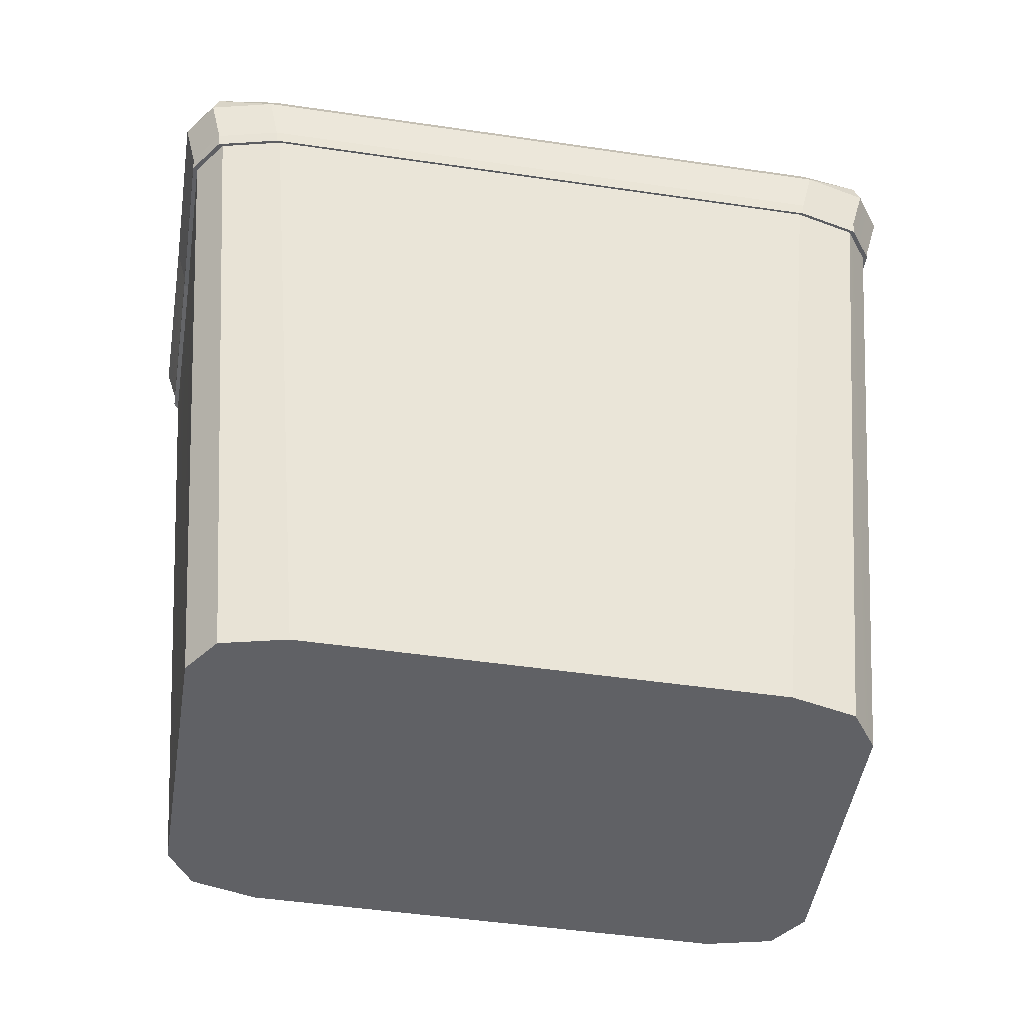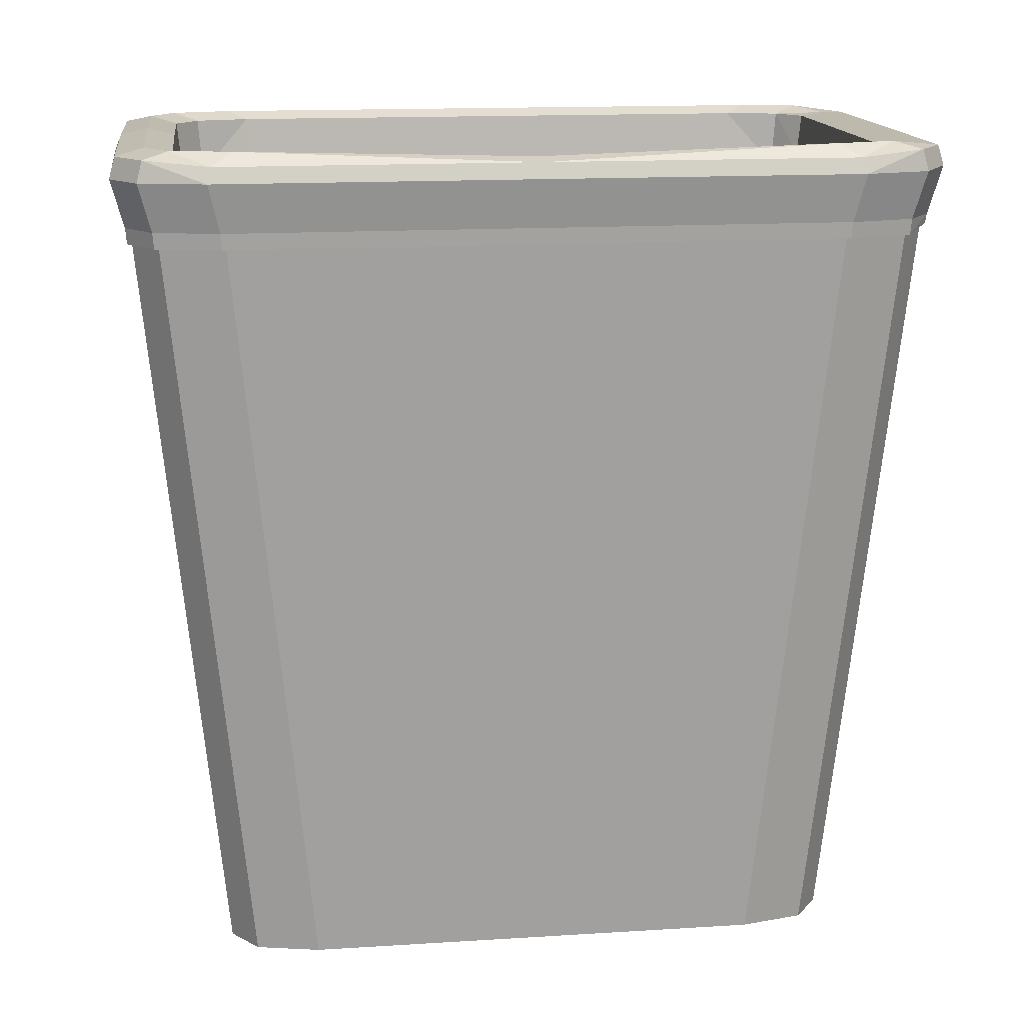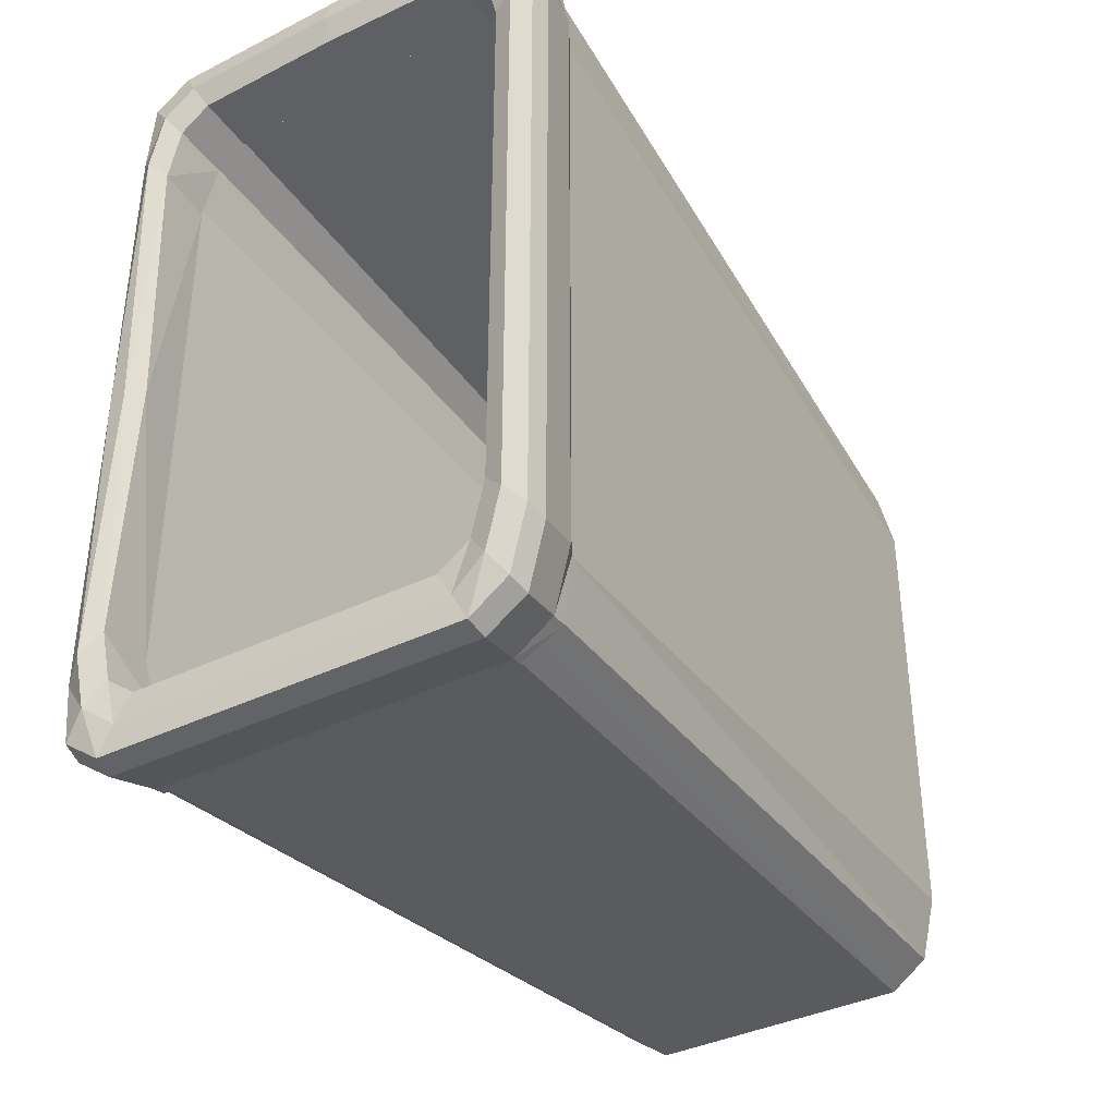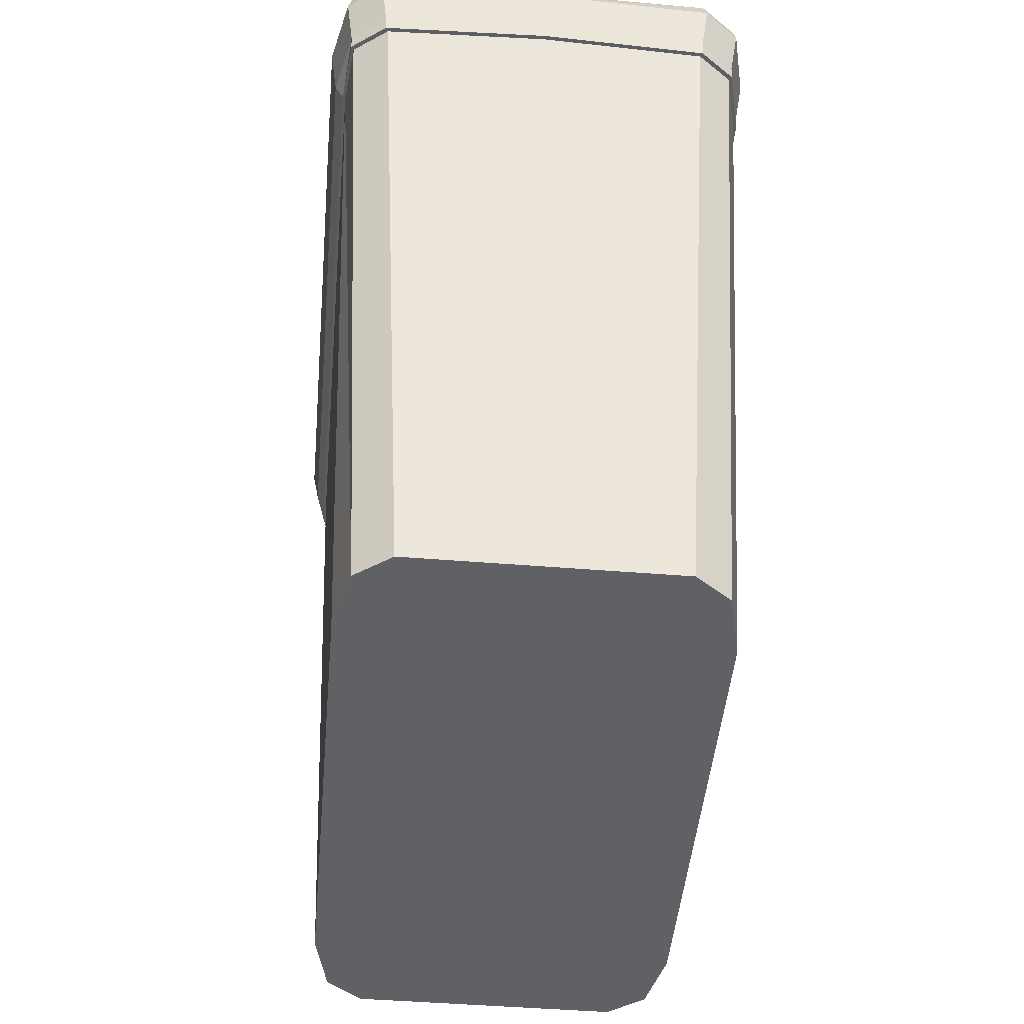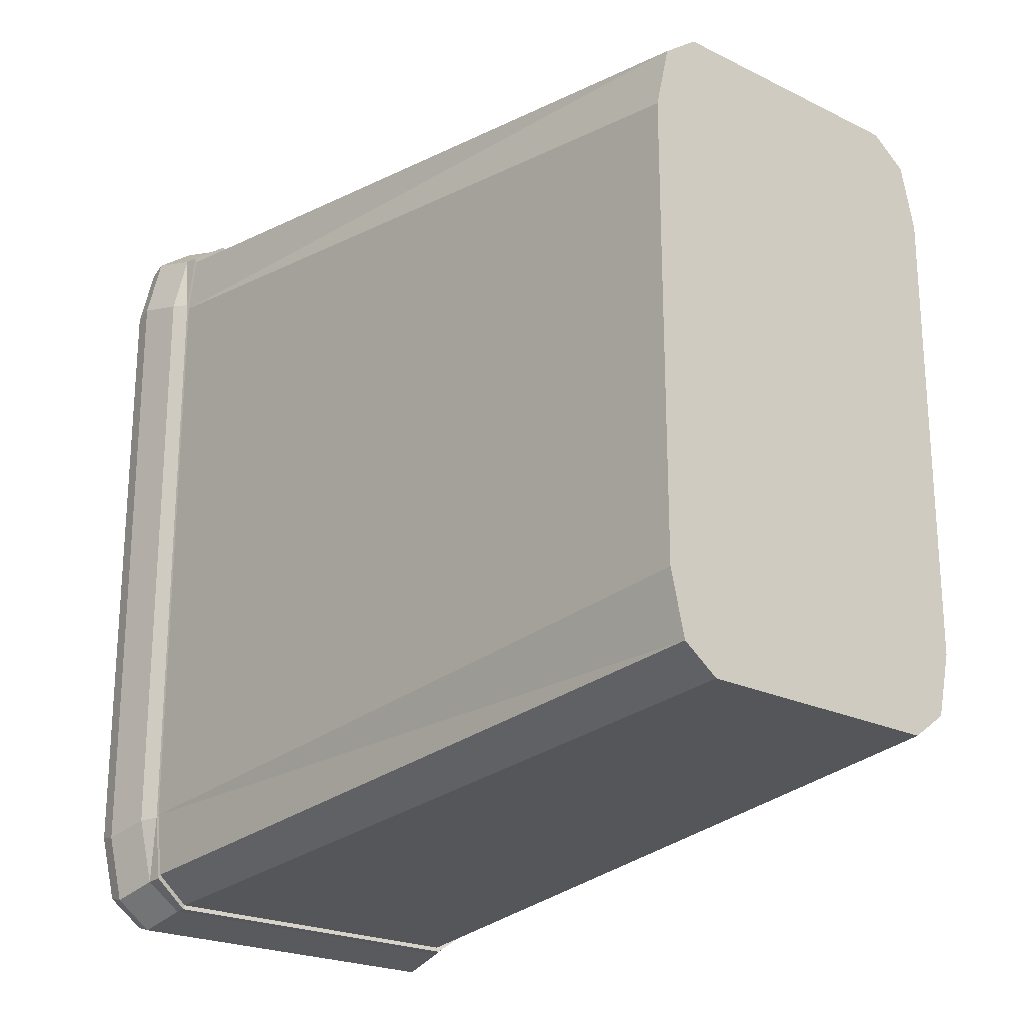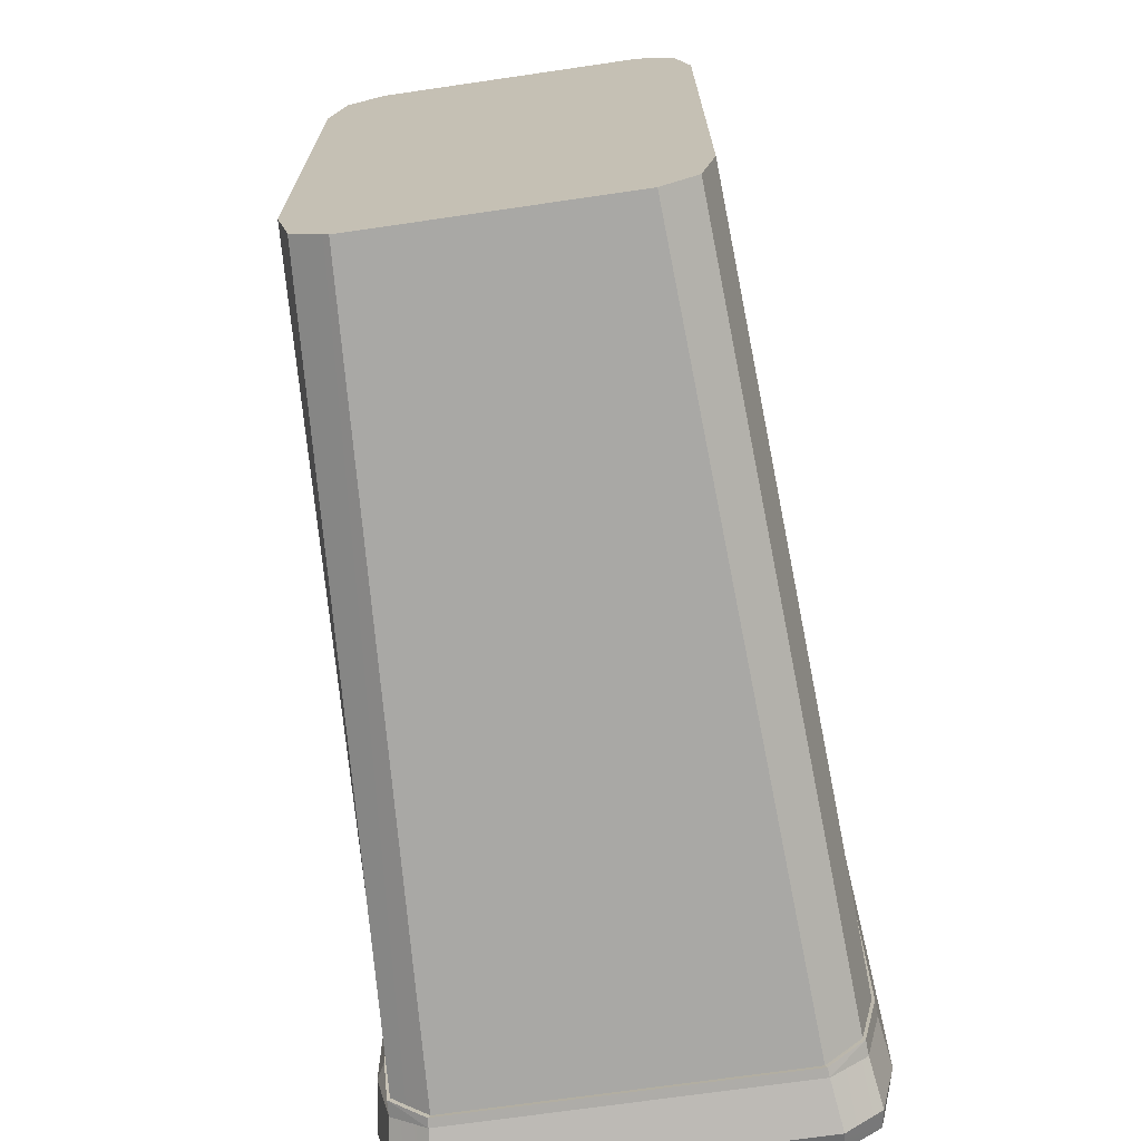
<metadata>
{"format":"obj","ext":"obj","renderer":"f3d","projection":"perspective","resolution":1024,"background":"white","views":[{"elev":-49.1,"azim":-99.2,"up":"+Z"},{"elev":15.4,"azim":-97.5,"up":"+Z"},{"elev":-38.0,"azim":31.8,"up":"+Y"},{"elev":-47.9,"azim":174.8,"up":"+Z"},{"elev":-22.3,"azim":139.7,"up":"+Y"},{"elev":-69.8,"azim":-171.7,"up":"+Y"}]}
</metadata>
<code>
o bin_Cube.001
v 0.1244 -0.1579 -0.00065
v 0.08948 -0.2195 -0.00065
v 0.1141 -0.2014 -0.00065
v 0.1596 0.2181 0.5583
v -0.1236 0.2816 0.5583
v -0.1596 -0.2181 0.5583
v -0.08948 -0.2195 -0.00065
v -0.1244 -0.1579 -0.00065
v -0.1141 -0.2014 -0.00065
v 0.1236 -0.2816 0.5591
v 0.149 -0.263 0.5583
v 0.1236 0.2816 0.5583
v 0.08948 0.2195 -0.00065
v 0.1244 0.1579 -0.00065
v 0.1141 0.2014 -0.00065
v 0.149 0.263 0.5583
v -0.1596 0.2181 0.5583
v -0.149 0.263 0.5583
v -0.1244 0.1579 -0.00065
v -0.08948 0.2195 -0.00065
v -0.1141 0.2014 -0.00065
v -0.1236 -0.2816 0.5591
v -0.149 -0.263 0.5583
v 0.1596 -0.2181 0.5583
v 0.1118 0.2589 0.5773
v 0.1437 0.2015 0.5773
v 0.1344 0.2421 0.5773
v -0.1437 0.2015 0.5773
v -0.1118 0.2589 0.5773
v -0.1344 0.2421 0.5773
v -0.1118 -0.2589 0.5739
v -0.1437 -0.2015 0.5773
v -0.1344 -0.2421 0.5773
v 0.1118 -0.2589 0.5739
v 0.1344 -0.2421 0.5773
v 0.1437 -0.2015 0.5773
v 0.1071 -0.1545 0.01316
v 0.1003 -0.1851 0.01316
v 0.08371 -0.1978 0.01316
v -0.1003 -0.1851 0.01316
v -0.1071 -0.1545 0.01316
v -0.08371 -0.1978 0.01316
v -0.1003 0.1851 0.01316
v -0.08371 0.1978 0.01316
v -0.1071 0.1545 0.01316
v 0.1003 0.1851 0.01316
v 0.1071 0.1545 0.01316
v 0.08371 0.1978 0.01316
v 0.1467 -0.2073 0.5153
v 0.1421 -0.2508 0.5153
v 0.1175 -0.2688 0.5196
v -0.1523 -0.2073 0.5153
v -0.1421 -0.2508 0.5153
v -0.1175 -0.2688 0.5196
v -0.1175 0.2688 0.5153
v -0.1421 0.2508 0.5153
v -0.1523 0.2073 0.5153
v 0.1467 0.2073 0.5153
v 0.1421 0.2508 0.5153
v 0.1175 0.2688 0.5153
v 0.132 -0.1905 0.5335
v 0.1236 -0.2281 0.5335
v 0.1032 0.2437 0.5335
v 0.1236 0.2281 0.5335
v -0.1236 0.2281 0.5335
v -0.1032 0.2437 0.5335
v -0.132 -0.1905 0.5335
v -0.132 0.1905 0.5335
v 0.1032 -0.2437 0.5335
v -0.1032 -0.2437 0.5335
v -0.1236 -0.2281 0.5335
v 0.132 0.1905 0.5335
v 0.1484 -0.2097 0.5148
v 0.1573 -0.2153 0.5728
v 0.1469 -0.2593 0.5728
v 0.122 -0.2775 0.573
v -0.1469 -0.2593 0.5728
v -0.155 -0.2153 0.5688
v -0.1438 -0.2537 0.5148
v -0.122 -0.2775 0.573
v -0.1188 -0.272 0.5191
v -0.1469 0.2593 0.5728
v -0.122 0.2775 0.5728
v -0.1438 0.2537 0.5148
v -0.155 0.2153 0.5688
v -0.1541 0.2097 0.5148
v 0.1469 0.2593 0.5728
v 0.1573 0.2153 0.5728
v 0.1438 0.2537 0.5148
v 0.122 0.2775 0.5728
v 0.1188 0.272 0.5148
v 0.1301 -0.1878 0.5723
v 0.1218 -0.2249 0.5723
v 0.1017 -0.2403 0.5723
v -0.1218 -0.2249 0.5723
v -0.1301 -0.1878 0.5723
v -0.1017 -0.2403 0.5723
v -0.1218 0.2249 0.5723
v -0.1017 0.2403 0.5723
v -0.1301 0.1878 0.5723
v 0.1218 0.2249 0.5723
v 0.1301 0.1878 0.5723
v 0.1017 0.2403 0.5723
v 0.1201 -0.2217 0.5342
v 0.1201 0.2217 0.5342
v -0.1003 0.2369 0.5342
v -0.1305 0.1851 0.5342
v 0.1003 -0.2369 0.5434
v -0.1003 -0.2369 0.5434
v 0.1438 -0.2537 0.5148
v 0.1188 -0.272 0.5191
v -0.1541 -0.2097 0.5148
v -0.1188 0.272 0.5148
v 0.1484 0.2097 0.5148
v 0.125 -0.1851 0.5342
v 0.1003 0.2369 0.5342
v -0.1201 0.2217 0.5342
v -0.1305 -0.1851 0.5342
v -0.1201 -0.2217 0.5342
v 0.125 0.1851 0.5342
v 0.1193 0.2728 0.5257
v 0.1443 0.2546 0.5257
v -0.1546 0.2106 0.5257
v -0.1443 0.2546 0.5257
v -0.1193 -0.2728 0.5257
v -0.1443 -0.2546 0.5257
v 0.1546 -0.2106 0.5257
v 0.1443 -0.2546 0.5257
v 0.1193 -0.2728 0.5257
v -0.1546 -0.2106 0.5257
v -0.1193 0.2728 0.5257
v 0.1546 0.2106 0.5257
v 0 0.2195 -0.00065
v 0 0.2589 0.5793
v 0 0.1978 0.01316
v 0 0.2688 0.5221
v 0 0.2437 0.5403
v 0 0.2775 0.5749
v 0 0.2403 0.5743
v 0 0.272 0.5216
v 0 0.2369 0.541
v 0 0.2816 0.5651
v 0 0.2728 0.5325
v -0.1244 0 -0.00065
v -0.1419 8.1e-05 0.5713
v -0.1071 -0 0.01316
v -0.1523 -0 0.5153
v -0.132 -0 0.5335
v -0.155 -0 0.5688
v -0.1283 8.1e-05 0.5662
v -0.1541 -0 0.5148
v -0.1305 -0 0.5342
v -0.1596 -0 0.5583
v -0.1546 -0 0.5257
f 93 36 92
f 93 34 35
f 61 38 62
f 95 32 33
f 95 31 97
f 98 29 30
f 98 28 100
f 101 26 27
f 101 25 103
f 97 34 94
f 92 26 102
f 103 134 139
f 100 145 150
f 70 119 109
f 55 140 136
f 148 107 152
f 56 86 84
f 137 116 141
f 51 81 54
f 135 146 37
f 63 46 64
f 66 43 44
f 148 41 146
f 69 38 39
f 69 42 70
f 68 43 65
f 67 40 41
f 72 37 61
f 72 46 47
f 70 40 71
f 137 44 135
f 69 104 62
f 59 114 58
f 52 151 147
f 70 108 69
f 59 91 89
f 50 73 110
f 68 117 107
f 50 111 51
f 67 119 71
f 61 104 115
f 53 112 52
f 61 120 72
f 63 105 116
f 53 81 79
f 72 105 64
f 58 73 49
f 66 117 65
f 56 113 55
f 88 24 4
f 142 90 12
f 76 22 10
f 153 85 17
f 24 75 11
f 75 10 11
f 35 74 36
f 35 76 75
f 33 78 77
f 33 80 31
f 30 83 82
f 30 85 28
f 27 88 87
f 27 90 25
f 31 76 34
f 36 88 26
f 25 138 134
f 28 149 145
f 89 121 122
f 114 122 132
f 84 123 124
f 131 84 124
f 79 125 126
f 130 79 126
f 139 106 141
f 95 109 119
f 102 105 120
f 102 115 92
f 96 119 118
f 100 117 98
f 94 109 97
f 93 108 94
f 150 118 152
f 99 117 106
f 103 105 101
f 92 104 93
f 6 77 78
f 77 22 80
f 5 82 83
f 82 17 85
f 4 87 88
f 87 12 90
f 128 10 129
f 24 128 127
f 153 123 154
f 10 125 129
f 142 121 143
f 4 127 132
f 132 73 114
f 143 91 140
f 129 81 111
f 154 86 151
f 73 128 110
f 110 129 111
f 6 126 23
f 126 22 23
f 5 124 18
f 124 17 18
f 4 122 16
f 122 12 16
f 113 143 140
f 131 142 143
f 139 116 103
f 29 138 83
f 83 142 5
f 137 48 63
f 137 106 66
f 60 140 91
f 99 134 29
f 112 154 151
f 130 153 154
f 150 107 100
f 32 149 78
f 78 153 6
f 57 151 86
f 148 45 68
f 148 118 67
f 96 145 32
f 93 35 36
f 93 94 34
f 61 37 38
f 95 96 32
f 95 33 31
f 98 99 29
f 98 30 28
f 101 102 26
f 101 27 25
f 97 31 34
f 92 36 26
f 103 25 134
f 100 28 145
f 70 71 119
f 55 113 140
f 148 68 107
f 56 57 86
f 137 63 116
f 51 111 81
f 135 44 45
f 44 43 45
f 45 146 135
f 146 41 42
f 41 40 42
f 42 39 146
f 39 38 37
f 37 47 135
f 47 46 48
f 135 47 48
f 39 37 146
f 63 48 46
f 66 65 43
f 148 67 41
f 69 62 38
f 69 39 42
f 68 45 43
f 67 71 40
f 72 47 37
f 72 64 46
f 70 42 40
f 137 66 44
f 69 108 104
f 59 89 114
f 52 112 151
f 70 109 108
f 59 60 91
f 50 49 73
f 68 65 117
f 50 110 111
f 67 118 119
f 61 62 104
f 53 79 112
f 61 115 120
f 63 64 105
f 53 54 81
f 72 120 105
f 58 114 73
f 66 106 117
f 56 84 113
f 88 74 24
f 142 138 90
f 76 80 22
f 153 149 85
f 24 74 75
f 75 76 10
f 35 75 74
f 35 34 76
f 33 32 78
f 33 77 80
f 30 29 83
f 30 82 85
f 27 26 88
f 27 87 90
f 31 80 76
f 36 74 88
f 25 90 138
f 28 85 149
f 89 91 121
f 114 89 122
f 84 86 123
f 131 113 84
f 79 81 125
f 130 112 79
f 139 99 106
f 95 97 109
f 102 101 105
f 102 120 115
f 96 95 119
f 100 107 117
f 94 108 109
f 93 104 108
f 150 96 118
f 99 98 117
f 103 116 105
f 92 115 104
f 6 23 77
f 77 23 22
f 5 18 82
f 82 18 17
f 4 16 87
f 87 16 12
f 128 11 10
f 24 11 128
f 153 17 123
f 10 22 125
f 142 12 121
f 4 24 127
f 132 127 73
f 143 121 91
f 129 125 81
f 154 123 86
f 73 127 128
f 110 128 129
f 6 130 126
f 126 125 22
f 5 131 124
f 124 123 17
f 4 132 122
f 122 121 12
f 113 131 143
f 131 5 142
f 139 141 116
f 29 134 138
f 83 138 142
f 137 135 48
f 137 141 106
f 60 136 140
f 99 139 134
f 112 130 154
f 130 6 153
f 150 152 107
f 32 145 149
f 78 149 153
f 57 147 151
f 148 146 45
f 148 152 118
f 96 150 145
f 52 9 53
f 53 7 54
f 55 21 56
f 21 57 56
f 58 15 59
f 15 60 59
f 2 144 133
f 50 2 3
f 49 3 1
f 147 19 144
f 51 7 2
f 136 13 133
f 58 1 14
f 20 136 133
f 8 147 144
f 52 8 9
f 53 9 7
f 55 20 21
f 21 19 57
f 58 14 15
f 15 13 60
f 2 7 144
f 7 9 8
f 144 7 8
f 144 19 20
f 19 21 20
f 20 133 144
f 133 13 14
f 13 15 14
f 14 1 133
f 1 3 2
f 1 2 133
f 50 51 2
f 49 50 3
f 147 57 19
f 51 54 7
f 136 60 13
f 58 49 1
f 20 55 136
f 8 52 147

</code>
